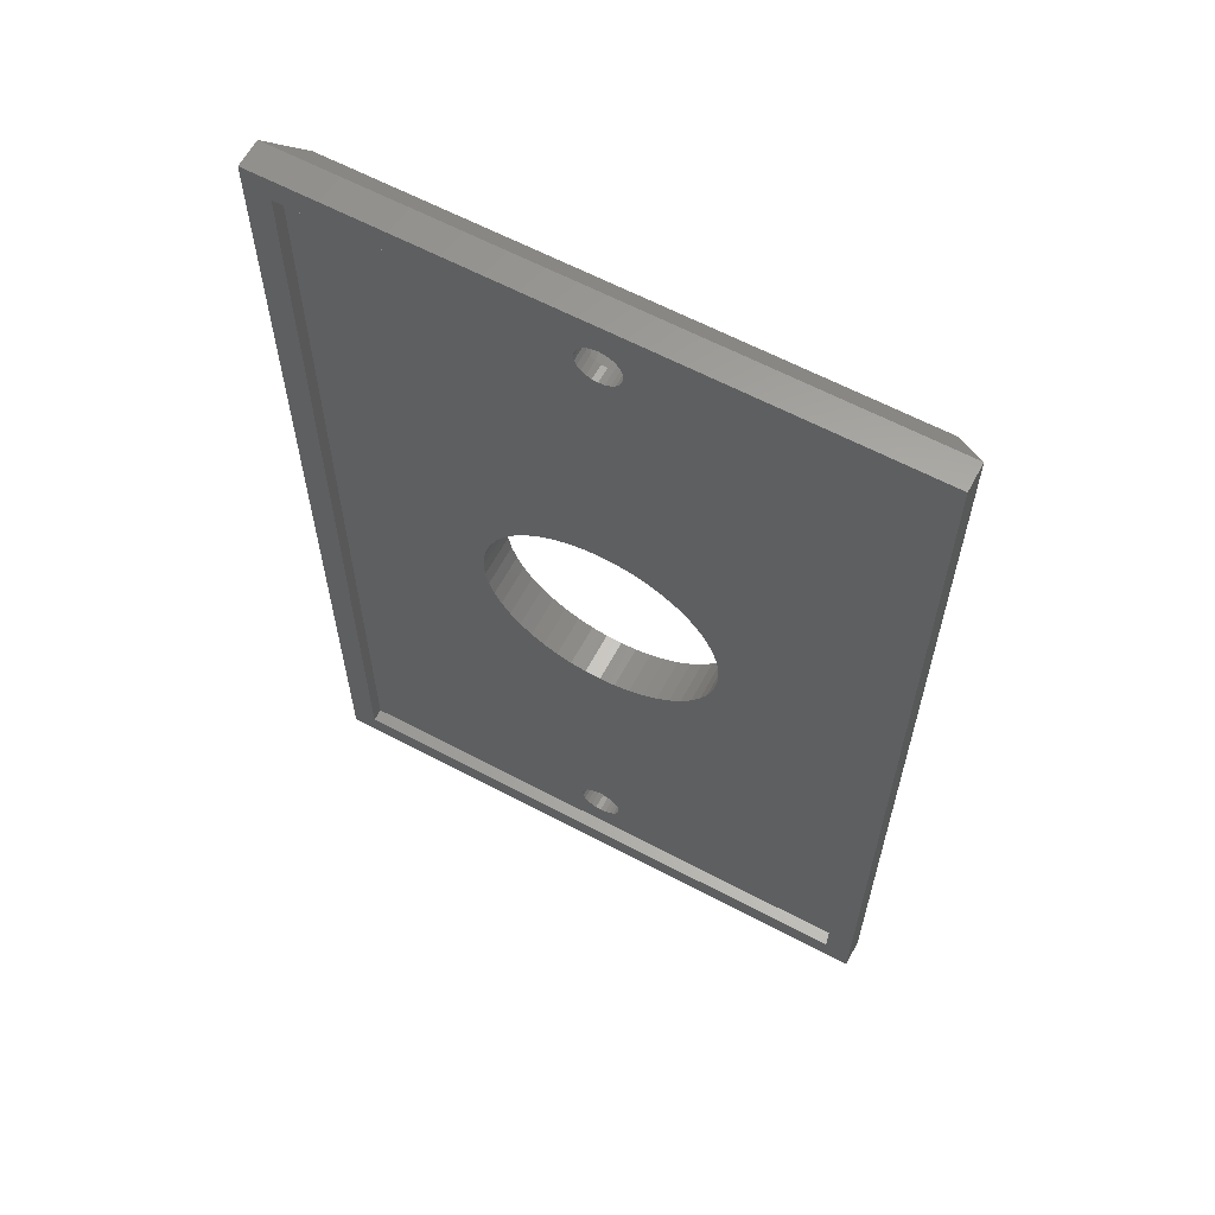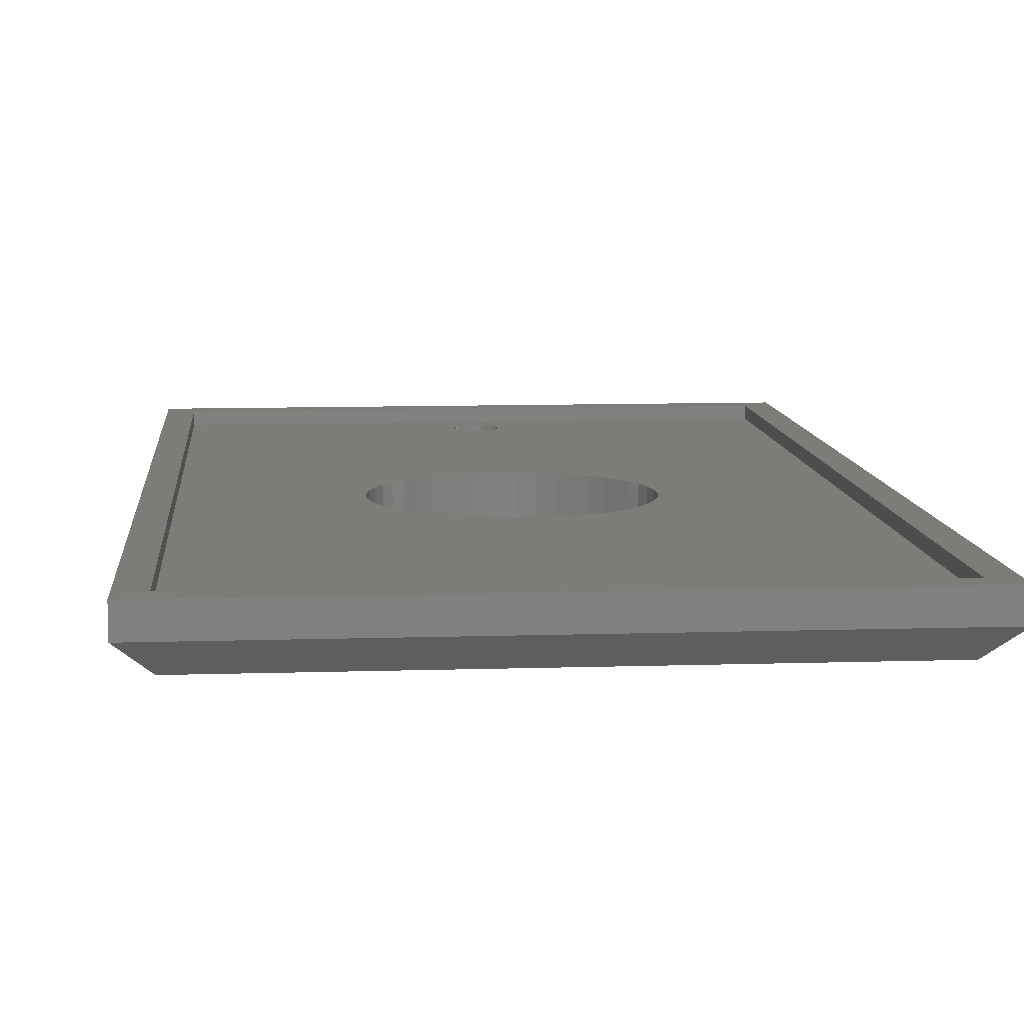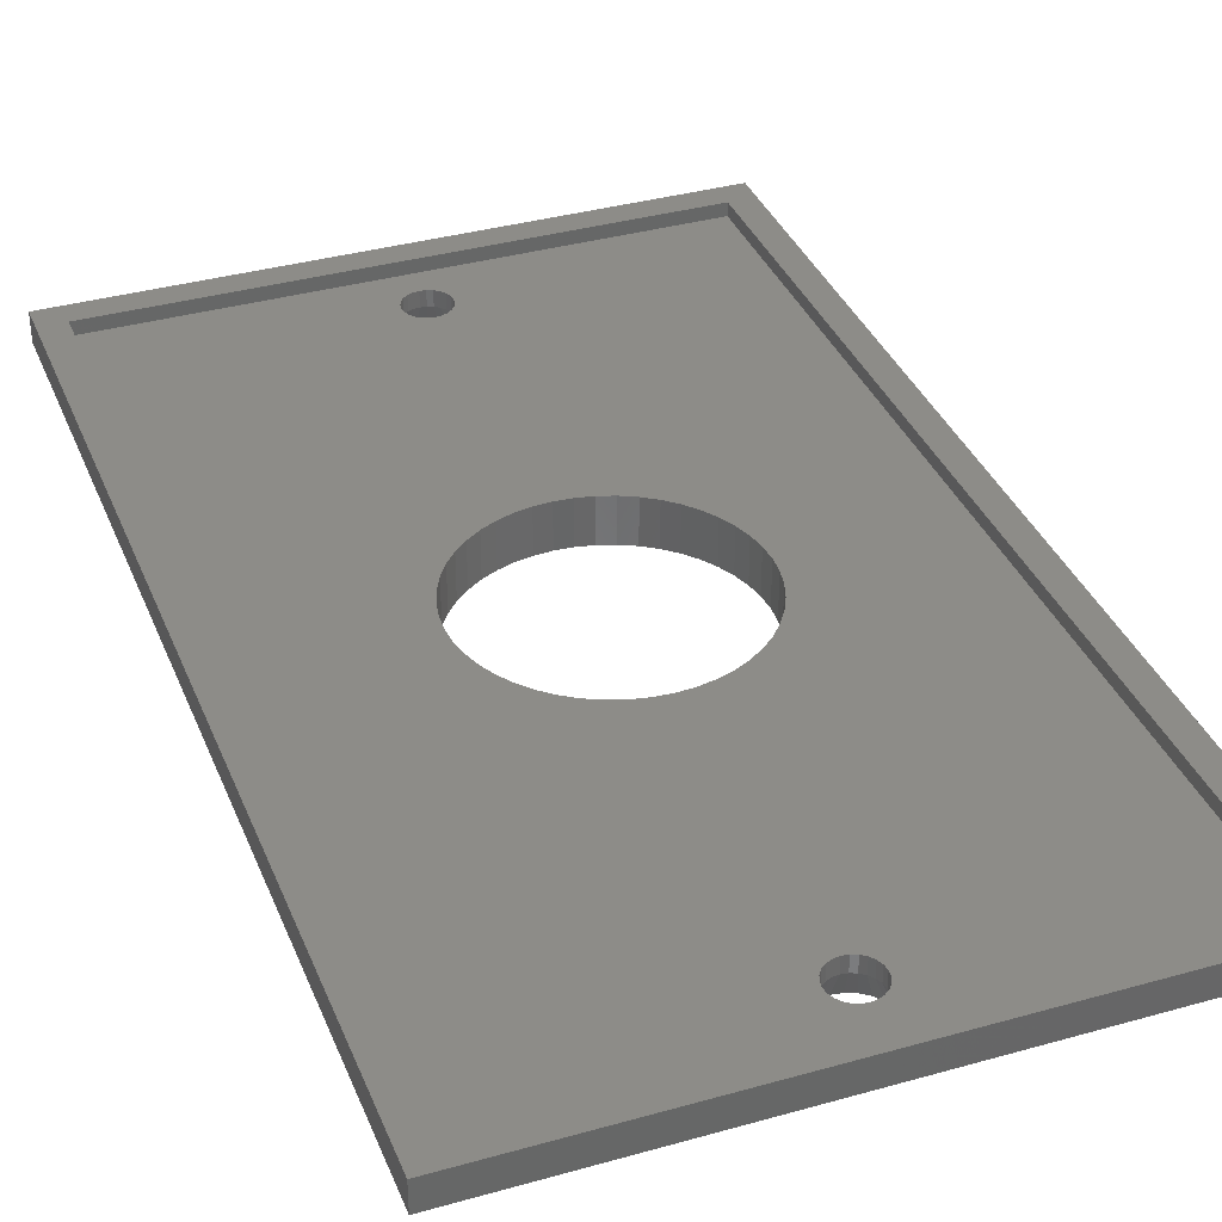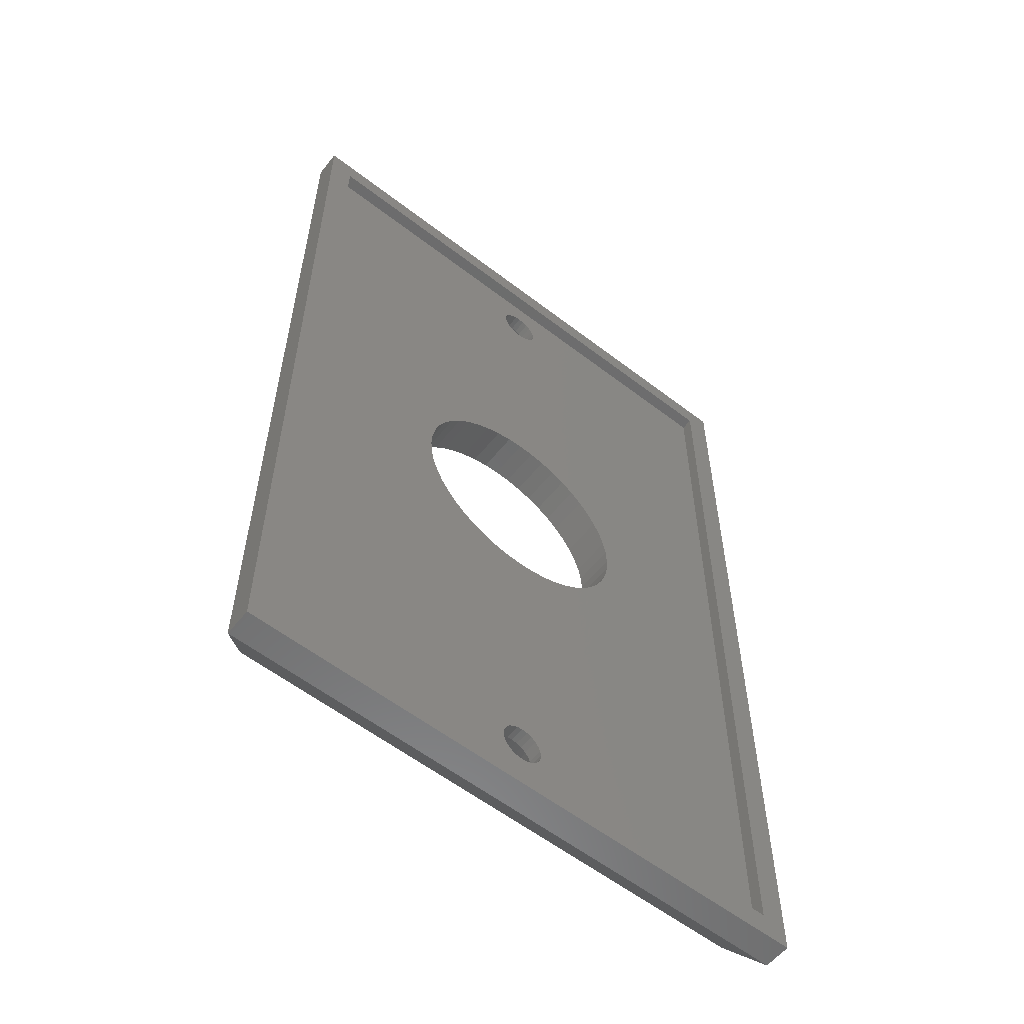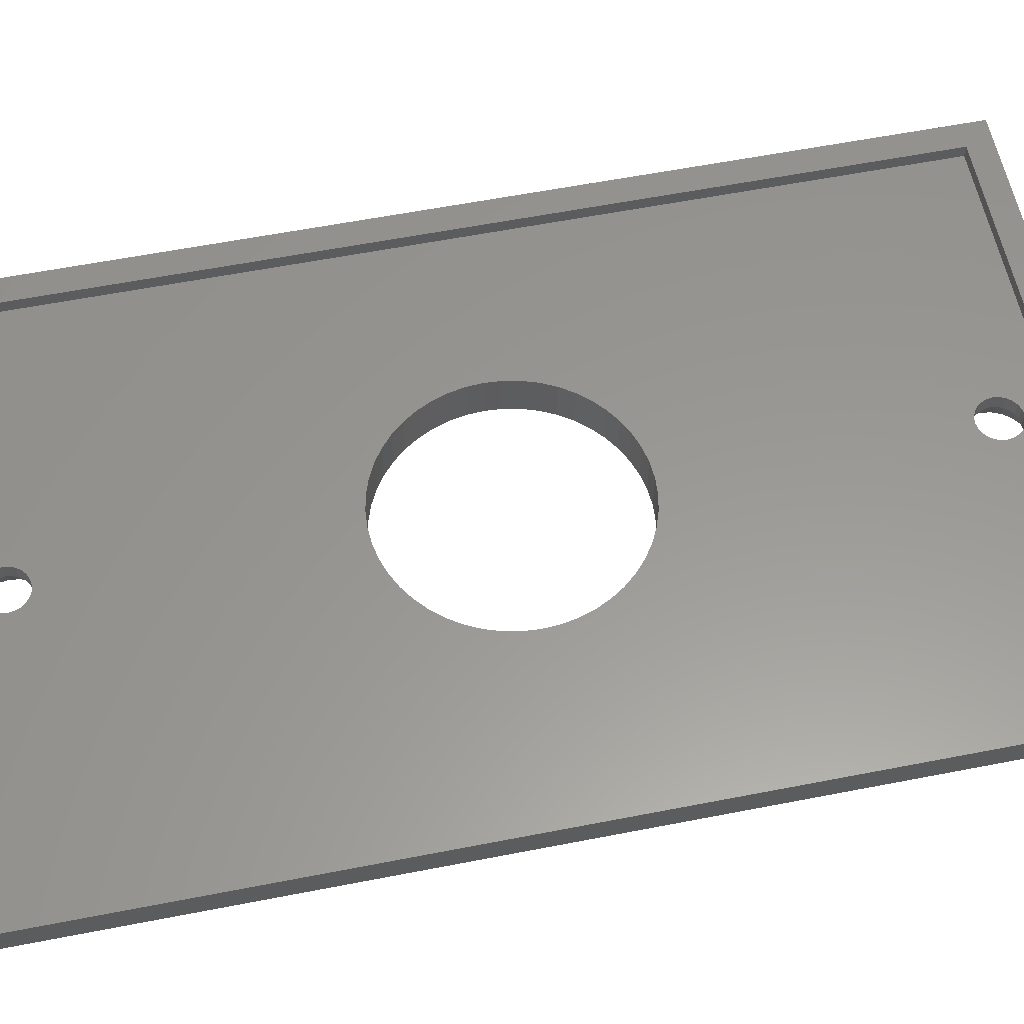
<metadata>
{"format":"stl","ext":"stl","renderer":"f3d","projection":"perspective","resolution":1024,"background":"white","views":[{"elev":62.4,"azim":-151.8,"up":"+Z"},{"elev":9.3,"azim":175.1,"up":"+Y"},{"elev":36.0,"azim":159.7,"up":"+Y"},{"elev":-58.2,"azim":141.5,"up":"+Z"},{"elev":58.9,"azim":78.6,"up":"+Y"}]}
</metadata>
<code>
# stl→obj: 260 verts, 528 faces
v 69.8 -3.25 114.3
v 0 0 114.3
v 0 -3.25 114.3
v 69.8 0 114.3
v 69.8 0 0
v 69.8 -3.25 0
v 0 0 0
v 3 0 3
v 3 0 111.3
v 66.8 0 111.3
v 66.8 0 3
v 0 -3.25 0
v 37.31 -1.5 104.9
v 37.07 -3.25 104.3
v 37.31 -3.25 104.9
v 37.07 -1.5 104.3
v 37.4 -1.5 105.5
v 37.4 -3.25 105.5
v 37.31 -1.5 106.2
v 37.31 -3.25 106.2
v 37.07 -1.5 106.8
v 37.07 -3.25 106.8
v 36.67 -1.5 107.3
v 36.67 -3.25 107.3
v 36.15 -3.25 107.7
v 36.15 -1.5 107.7
v 35.55 -3.25 108
v 35.55 -1.5 108
v 34.9 -3.25 108
v 34.9 -1.5 108
v 34.25 -3.25 108
v 34.25 -1.5 108
v 33.65 -3.25 107.7
v 33.65 -1.5 107.7
v 33.13 -3.25 107.3
v 33.13 -1.5 107.3
v 32.73 -1.5 106.8
v 32.73 -3.25 106.8
v 32.49 -1.5 106.2
v 32.49 -3.25 106.2
v 32.4 -1.5 105.5
v 32.4 -3.25 105.5
v 32.49 -1.5 104.9
v 32.49 -3.25 104.9
v 32.73 -1.5 104.3
v 32.73 -3.25 104.3
v 33.13 -1.5 103.8
v 33.13 -3.25 103.8
v 33.65 -3.25 103.4
v 33.65 -1.5 103.4
v 34.25 -3.25 103.1
v 34.25 -1.5 103.1
v 34.9 -3.25 103
v 34.9 -1.5 103
v 35.55 -3.25 103.1
v 35.55 -1.5 103.1
v 36.15 -3.25 103.4
v 36.15 -1.5 103.4
v 36.67 -3.25 103.8
v 36.67 -1.5 103.8
v 37.31 -1.5 8.103
v 37.07 -3.25 7.5
v 37.31 -3.25 8.103
v 37.07 -1.5 7.5
v 37.4 -1.5 8.75
v 37.4 -3.25 8.75
v 37.31 -1.5 9.397
v 37.31 -3.25 9.397
v 37.07 -1.5 10
v 37.07 -3.25 10
v 36.67 -1.5 10.52
v 36.67 -3.25 10.52
v 36.15 -3.25 10.92
v 36.15 -1.5 10.92
v 35.55 -3.25 11.16
v 35.55 -1.5 11.16
v 34.9 -3.25 11.25
v 34.9 -1.5 11.25
v 34.25 -3.25 11.16
v 34.25 -1.5 11.16
v 33.65 -3.25 10.92
v 33.65 -1.5 10.92
v 33.13 -3.25 10.52
v 33.13 -1.5 10.52
v 32.73 -1.5 10
v 32.73 -3.25 10
v 32.49 -1.5 9.397
v 32.49 -3.25 9.397
v 32.4 -1.5 8.75
v 32.4 -3.25 8.75
v 32.49 -1.5 8.103
v 32.49 -3.25 8.103
v 32.73 -1.5 7.5
v 32.73 -3.25 7.5
v 33.13 -1.5 6.982
v 33.13 -3.25 6.982
v 33.65 -3.25 6.585
v 33.65 -1.5 6.585
v 34.25 -3.25 6.335
v 34.25 -1.5 6.335
v 34.9 -3.25 6.25
v 34.9 -1.5 6.25
v 35.55 -3.25 6.335
v 35.55 -1.5 6.335
v 36.15 -3.25 6.585
v 36.15 -1.5 6.585
v 36.67 -3.25 6.982
v 36.67 -1.5 6.982
v 32.07 -6.5 11.58
v 31.44 -6.5 10.75
v 31.04 -6.5 9.785
v 30.9 -6.5 8.75
v 31.04 -6.5 7.715
v 31.44 -6.5 6.75
v 32.07 -6.5 5.922
v 32.9 -6.5 5.286
v 33.86 -6.5 4.886
v 34.9 -6.5 4.75
v 35.94 -6.5 4.886
v 36.9 -6.5 5.286
v 37.73 -6.5 5.922
v 38.36 -6.5 6.75
v 38.76 -6.5 7.715
v 38.9 -6.5 8.75
v 38.76 -6.5 9.785
v 38.36 -6.5 10.75
v 37.73 -6.5 11.58
v 36.9 -6.5 12.21
v 35.94 -6.5 12.61
v 34.9 -6.5 12.75
v 33.86 -6.5 12.61
v 32.9 -6.5 12.21
v 34.9 -6.5 101.6
v 33.86 -6.5 101.7
v 35.94 -6.5 101.7
v 36.9 -6.5 102.1
v 37.73 -6.5 102.7
v 38.36 -6.5 103.5
v 38.76 -6.5 104.5
v 38.9 -6.5 105.5
v 38.76 -6.5 106.6
v 38.36 -6.5 107.5
v 37.73 -6.5 108.4
v 36.9 -6.5 109
v 35.94 -6.5 109.4
v 34.9 -6.5 109.5
v 33.86 -6.5 109.4
v 32.9 -6.5 109
v 32.07 -6.5 108.4
v 31.44 -6.5 107.5
v 31.04 -6.5 106.6
v 30.9 -6.5 105.5
v 31.04 -6.5 104.5
v 31.44 -6.5 103.5
v 32.07 -6.5 102.7
v 32.9 -6.5 102.1
v 48.78 -1.5 58.98
v 48.9 -6.5 57.15
v 48.78 -6.5 58.98
v 48.9 -1.5 57.15
v 48.42 -1.5 60.77
v 48.42 -6.5 60.77
v 47.83 -1.5 62.51
v 47.83 -6.5 62.51
v 47.02 -1.5 64.15
v 47.02 -6.5 64.15
v 46.01 -1.5 65.67
v 46.01 -6.5 65.67
v 44.8 -1.5 67.05
v 44.8 -6.5 67.05
v 43.42 -6.5 68.26
v 43.42 -1.5 68.26
v 41.9 -6.5 69.27
v 41.9 -1.5 69.27
v 40.26 -6.5 70.08
v 40.26 -1.5 70.08
v 38.52 -6.5 70.67
v 38.52 -1.5 70.67
v 36.73 -6.5 71.03
v 36.73 -1.5 71.03
v 34.9 -6.5 71.15
v 34.9 -1.5 71.15
v 33.07 -6.5 71.03
v 33.07 -1.5 71.03
v 31.28 -6.5 70.67
v 31.28 -1.5 70.67
v 29.54 -6.5 70.08
v 29.54 -1.5 70.08
v 27.9 -6.5 69.27
v 27.9 -1.5 69.27
v 26.38 -6.5 68.26
v 26.38 -1.5 68.26
v 25 -6.5 67.05
v 25 -1.5 67.05
v 23.79 -1.5 65.67
v 23.79 -6.5 65.67
v 22.78 -1.5 64.15
v 22.78 -6.5 64.15
v 21.97 -1.5 62.51
v 21.97 -6.5 62.51
v 21.38 -1.5 60.77
v 21.38 -6.5 60.77
v 21.02 -1.5 58.98
v 21.02 -6.5 58.98
v 20.9 -1.5 57.15
v 20.9 -6.5 57.15
v 21.02 -1.5 55.32
v 21.02 -6.5 55.32
v 21.38 -1.5 53.53
v 21.38 -6.5 53.53
v 21.97 -1.5 51.79
v 21.97 -6.5 51.79
v 22.78 -1.5 50.15
v 22.78 -6.5 50.15
v 23.79 -1.5 48.63
v 23.79 -6.5 48.63
v 25 -1.5 47.25
v 25 -6.5 47.25
v 26.38 -6.5 46.04
v 26.38 -1.5 46.04
v 27.9 -6.5 45.03
v 27.9 -1.5 45.03
v 29.54 -6.5 44.22
v 29.54 -1.5 44.22
v 31.28 -6.5 43.63
v 31.28 -1.5 43.63
v 33.07 -6.5 43.27
v 33.07 -1.5 43.27
v 34.9 -6.5 43.15
v 34.9 -1.5 43.15
v 36.73 -6.5 43.27
v 36.73 -1.5 43.27
v 38.52 -6.5 43.63
v 38.52 -1.5 43.63
v 40.26 -6.5 44.22
v 40.26 -1.5 44.22
v 41.9 -6.5 45.03
v 41.9 -1.5 45.03
v 43.42 -6.5 46.04
v 43.42 -1.5 46.04
v 44.8 -6.5 47.25
v 44.8 -1.5 47.25
v 46.01 -1.5 48.63
v 46.01 -6.5 48.63
v 47.02 -1.5 50.15
v 47.02 -6.5 50.15
v 47.83 -1.5 51.79
v 47.83 -6.5 51.79
v 48.42 -1.5 53.53
v 48.42 -6.5 53.53
v 48.78 -1.5 55.32
v 48.78 -6.5 55.32
v 3 -1.5 3
v 66.8 -1.5 3
v 3 -1.5 111.3
v 66.8 -1.5 111.3
v 66.55 -6.5 3.25
v 3.25 -6.5 3.25
v 66.55 -6.5 111
v 3.25 -6.5 111
f 1 2 3
f 2 1 4
f 5 1 6
f 1 5 4
f 7 8 5
f 8 7 2
f 8 2 9
f 9 2 10
f 5 11 4
f 11 5 8
f 4 11 10
f 4 10 2
f 5 12 7
f 12 5 6
f 2 12 3
f 12 2 7
f 13 14 15
f 14 13 16
f 17 15 18
f 15 17 13
f 19 18 20
f 18 19 17
f 21 20 22
f 20 21 19
f 23 22 24
f 22 23 21
f 23 25 26
f 25 23 24
f 26 27 28
f 27 26 25
f 28 29 30
f 29 28 27
f 30 31 32
f 31 30 29
f 32 33 34
f 33 32 31
f 34 35 36
f 35 34 33
f 37 35 38
f 35 37 36
f 39 38 40
f 38 39 37
f 41 40 42
f 40 41 39
f 43 42 44
f 42 43 41
f 45 44 46
f 44 45 43
f 47 46 48
f 46 47 45
f 49 47 48
f 47 49 50
f 51 50 49
f 50 51 52
f 53 52 51
f 52 53 54
f 55 54 53
f 54 55 56
f 57 56 55
f 56 57 58
f 59 58 57
f 58 59 60
f 16 59 14
f 59 16 60
f 61 62 63
f 62 61 64
f 65 63 66
f 63 65 61
f 67 66 68
f 66 67 65
f 69 68 70
f 68 69 67
f 71 70 72
f 70 71 69
f 71 73 74
f 73 71 72
f 74 75 76
f 75 74 73
f 76 77 78
f 77 76 75
f 78 79 80
f 79 78 77
f 80 81 82
f 81 80 79
f 82 83 84
f 83 82 81
f 85 83 86
f 83 85 84
f 87 86 88
f 86 87 85
f 89 88 90
f 88 89 87
f 91 90 92
f 90 91 89
f 93 92 94
f 92 93 91
f 95 94 96
f 94 95 93
f 97 95 96
f 95 97 98
f 99 98 97
f 98 99 100
f 101 100 99
f 100 101 102
f 103 102 101
f 102 103 104
f 105 104 103
f 104 105 106
f 107 106 105
f 106 107 108
f 64 107 62
f 107 64 108
f 86 109 110
f 109 86 83
f 88 110 111
f 110 88 86
f 90 111 112
f 111 90 88
f 92 112 113
f 112 92 90
f 94 113 114
f 113 94 92
f 96 114 115
f 114 96 94
f 116 96 115
f 96 116 97
f 117 97 116
f 97 117 99
f 118 99 117
f 99 118 101
f 119 101 118
f 101 119 103
f 119 105 103
f 105 119 120
f 120 107 105
f 107 120 121
f 62 121 122
f 121 62 107
f 63 122 123
f 122 63 62
f 66 123 124
f 123 66 63
f 68 124 125
f 124 68 66
f 70 125 126
f 125 70 68
f 72 126 127
f 126 72 70
f 72 128 73
f 128 72 127
f 73 129 75
f 129 73 128
f 75 130 77
f 130 75 129
f 79 130 131
f 130 79 77
f 81 131 132
f 131 81 79
f 83 132 109
f 132 83 81
f 133 51 134
f 51 133 53
f 135 53 133
f 53 135 55
f 135 57 55
f 57 135 136
f 136 59 57
f 59 136 137
f 14 137 138
f 137 14 59
f 15 138 139
f 138 15 14
f 18 139 140
f 139 18 15
f 20 140 141
f 140 20 18
f 22 141 142
f 141 22 20
f 24 142 143
f 142 24 22
f 24 144 25
f 144 24 143
f 25 145 27
f 145 25 144
f 27 146 29
f 146 27 145
f 31 146 147
f 146 31 29
f 33 147 148
f 147 33 31
f 35 148 149
f 148 35 33
f 38 149 150
f 149 38 35
f 40 150 151
f 150 40 38
f 42 151 152
f 151 42 40
f 44 152 153
f 152 44 42
f 46 153 154
f 153 46 44
f 48 154 155
f 154 48 46
f 156 48 155
f 48 156 49
f 134 49 156
f 49 134 51
f 157 158 159
f 158 157 160
f 161 159 162
f 159 161 157
f 163 162 164
f 162 163 161
f 165 164 166
f 164 165 163
f 167 166 168
f 166 167 165
f 169 168 170
f 168 169 167
f 169 171 172
f 171 169 170
f 172 173 174
f 173 172 171
f 174 175 176
f 175 174 173
f 176 177 178
f 177 176 175
f 178 179 180
f 179 178 177
f 180 181 182
f 181 180 179
f 182 183 184
f 183 182 181
f 184 185 186
f 185 184 183
f 186 187 188
f 187 186 185
f 188 189 190
f 189 188 187
f 190 191 192
f 191 190 189
f 192 193 194
f 193 192 191
f 195 193 196
f 193 195 194
f 197 196 198
f 196 197 195
f 199 198 200
f 198 199 197
f 201 200 202
f 200 201 199
f 203 202 204
f 202 203 201
f 205 204 206
f 204 205 203
f 207 206 208
f 206 207 205
f 209 208 210
f 208 209 207
f 211 210 212
f 210 211 209
f 213 212 214
f 212 213 211
f 215 214 216
f 214 215 213
f 217 216 218
f 216 217 215
f 219 217 218
f 217 219 220
f 221 220 219
f 220 221 222
f 223 222 221
f 222 223 224
f 225 224 223
f 224 225 226
f 227 226 225
f 226 227 228
f 229 228 227
f 228 229 230
f 231 230 229
f 230 231 232
f 233 232 231
f 232 233 234
f 235 234 233
f 234 235 236
f 237 236 235
f 236 237 238
f 239 238 237
f 238 239 240
f 241 240 239
f 240 241 242
f 243 241 244
f 241 243 242
f 245 244 246
f 244 245 243
f 247 246 248
f 246 247 245
f 249 248 250
f 248 249 247
f 251 250 252
f 250 251 249
f 160 252 158
f 252 160 251
f 253 102 254
f 102 253 100
f 100 253 98
f 98 253 95
f 95 253 93
f 93 253 91
f 91 253 255
f 91 255 89
f 89 255 87
f 87 255 85
f 85 255 84
f 84 255 82
f 82 255 80
f 80 255 209
f 80 209 78
f 78 209 211
f 78 211 213
f 78 213 215
f 78 215 217
f 78 217 220
f 78 220 222
f 78 222 224
f 78 224 226
f 78 226 228
f 78 228 230
f 209 255 207
f 207 255 205
f 205 255 203
f 203 255 201
f 201 255 199
f 199 255 197
f 197 255 195
f 195 255 194
f 194 255 192
f 192 255 190
f 190 255 188
f 188 255 186
f 186 255 184
f 184 255 182
f 182 255 52
f 182 52 54
f 52 255 50
f 50 255 47
f 47 255 45
f 45 255 43
f 43 255 41
f 41 255 39
f 39 255 37
f 37 255 36
f 36 255 34
f 34 255 32
f 32 255 30
f 254 61 256
f 61 254 64
f 64 254 108
f 108 254 106
f 106 254 104
f 104 254 102
f 256 61 65
f 256 65 67
f 256 67 69
f 256 69 71
f 256 71 74
f 256 74 76
f 256 76 249
f 249 76 78
f 249 78 247
f 247 78 245
f 245 78 243
f 243 78 242
f 242 78 240
f 240 78 238
f 238 78 236
f 236 78 234
f 234 78 232
f 232 78 230
f 256 249 251
f 256 251 160
f 256 160 157
f 256 157 161
f 256 161 163
f 256 163 165
f 256 165 167
f 256 167 169
f 256 169 172
f 256 172 174
f 256 174 176
f 256 176 178
f 256 178 180
f 256 180 182
f 256 182 56
f 56 182 54
f 256 56 58
f 256 58 60
f 256 60 16
f 256 16 13
f 256 13 17
f 256 17 19
f 256 19 21
f 256 21 23
f 256 23 26
f 256 26 28
f 256 28 30
f 256 30 255
f 254 8 253
f 8 254 11
f 8 255 253
f 255 8 9
f 10 255 9
f 255 10 256
f 10 254 256
f 254 10 11
f 257 118 258
f 118 257 119
f 119 257 120
f 120 257 121
f 121 257 122
f 122 257 123
f 123 257 259
f 123 259 124
f 124 259 125
f 125 259 126
f 126 259 127
f 127 259 128
f 128 259 129
f 129 259 250
f 129 250 130
f 130 250 248
f 130 248 246
f 130 246 244
f 130 244 241
f 130 241 239
f 130 239 237
f 130 237 235
f 130 235 233
f 130 233 231
f 130 231 229
f 250 259 252
f 252 259 158
f 158 259 159
f 159 259 162
f 162 259 164
f 164 259 166
f 166 259 168
f 168 259 170
f 170 259 171
f 171 259 173
f 173 259 175
f 175 259 177
f 177 259 179
f 179 259 181
f 181 259 135
f 181 135 133
f 135 259 136
f 136 259 137
f 137 259 138
f 138 259 139
f 139 259 140
f 140 259 141
f 141 259 142
f 142 259 143
f 143 259 144
f 144 259 145
f 145 259 146
f 258 113 260
f 113 258 114
f 114 258 115
f 115 258 116
f 116 258 117
f 117 258 118
f 260 113 112
f 260 112 111
f 260 111 110
f 260 110 109
f 260 109 132
f 260 132 131
f 260 131 210
f 210 131 130
f 210 130 212
f 212 130 214
f 214 130 216
f 216 130 218
f 218 130 219
f 219 130 221
f 221 130 223
f 223 130 225
f 225 130 227
f 227 130 229
f 260 210 208
f 260 208 206
f 260 206 204
f 260 204 202
f 260 202 200
f 260 200 198
f 260 198 196
f 260 196 193
f 260 193 191
f 260 191 189
f 260 189 187
f 260 187 185
f 260 185 183
f 260 183 181
f 260 181 134
f 134 181 133
f 260 134 156
f 260 156 155
f 260 155 154
f 260 154 153
f 260 153 152
f 260 152 151
f 260 151 150
f 260 150 149
f 260 149 148
f 260 148 147
f 260 147 146
f 260 146 259
f 257 12 6
f 12 257 258
f 6 259 257
f 259 6 1
f 1 260 259
f 260 1 3
f 3 258 260
f 258 3 12

</code>
